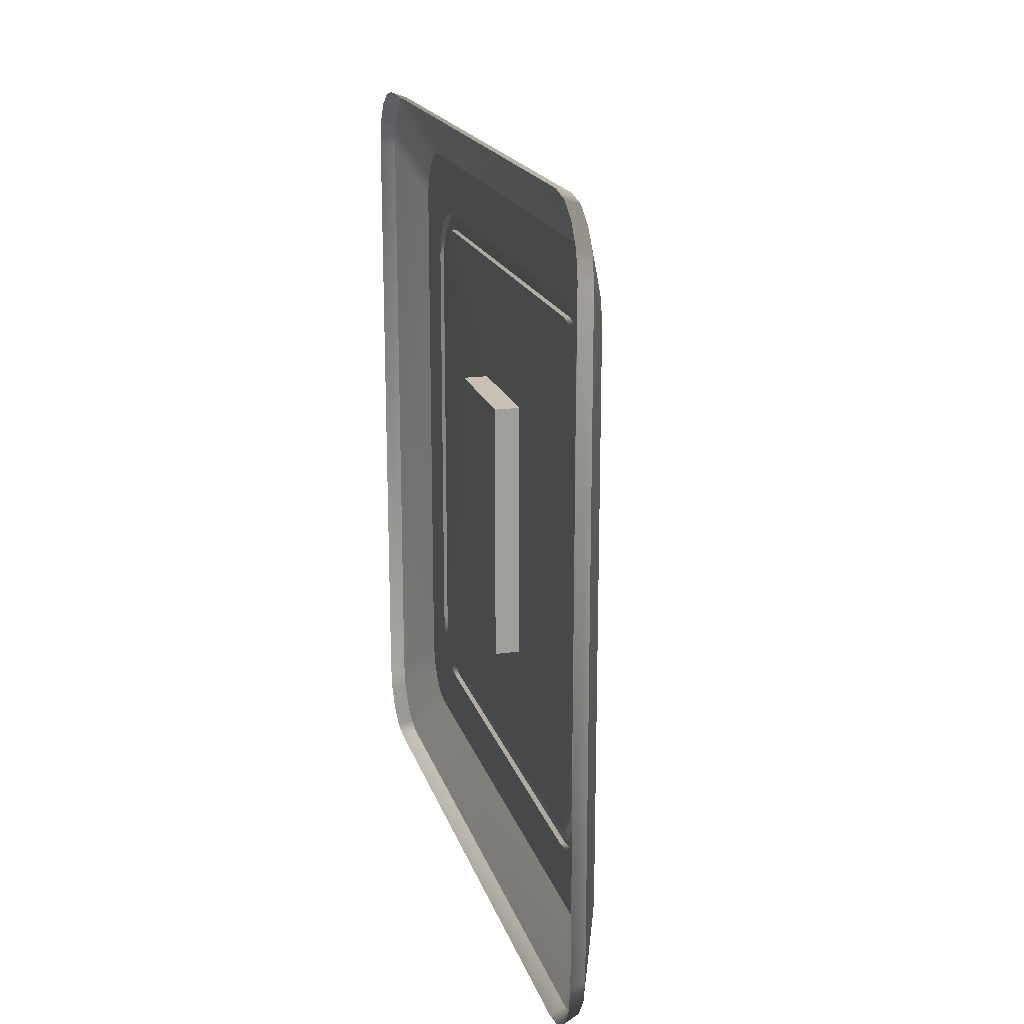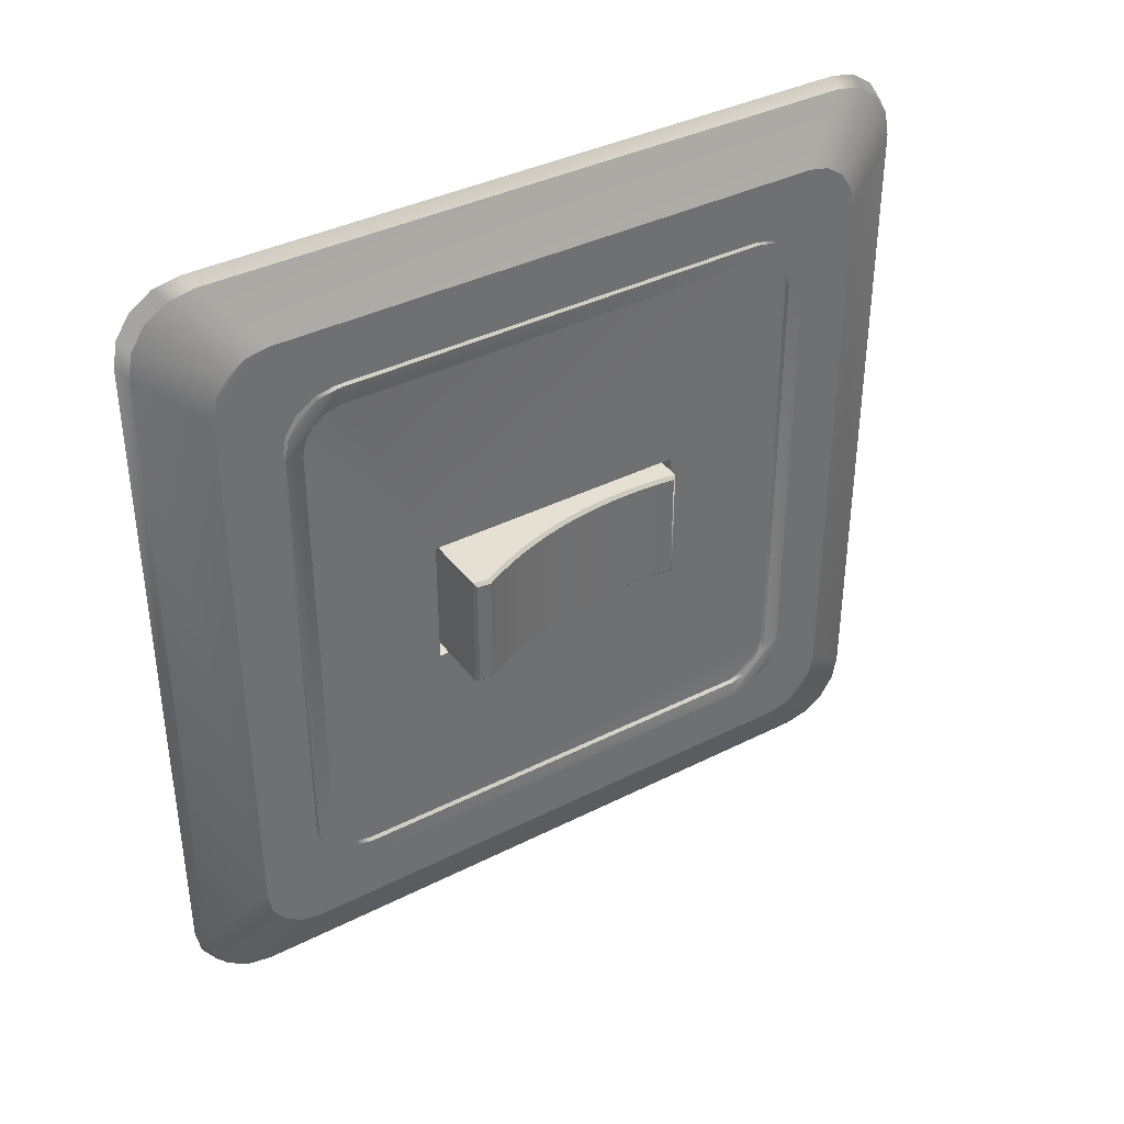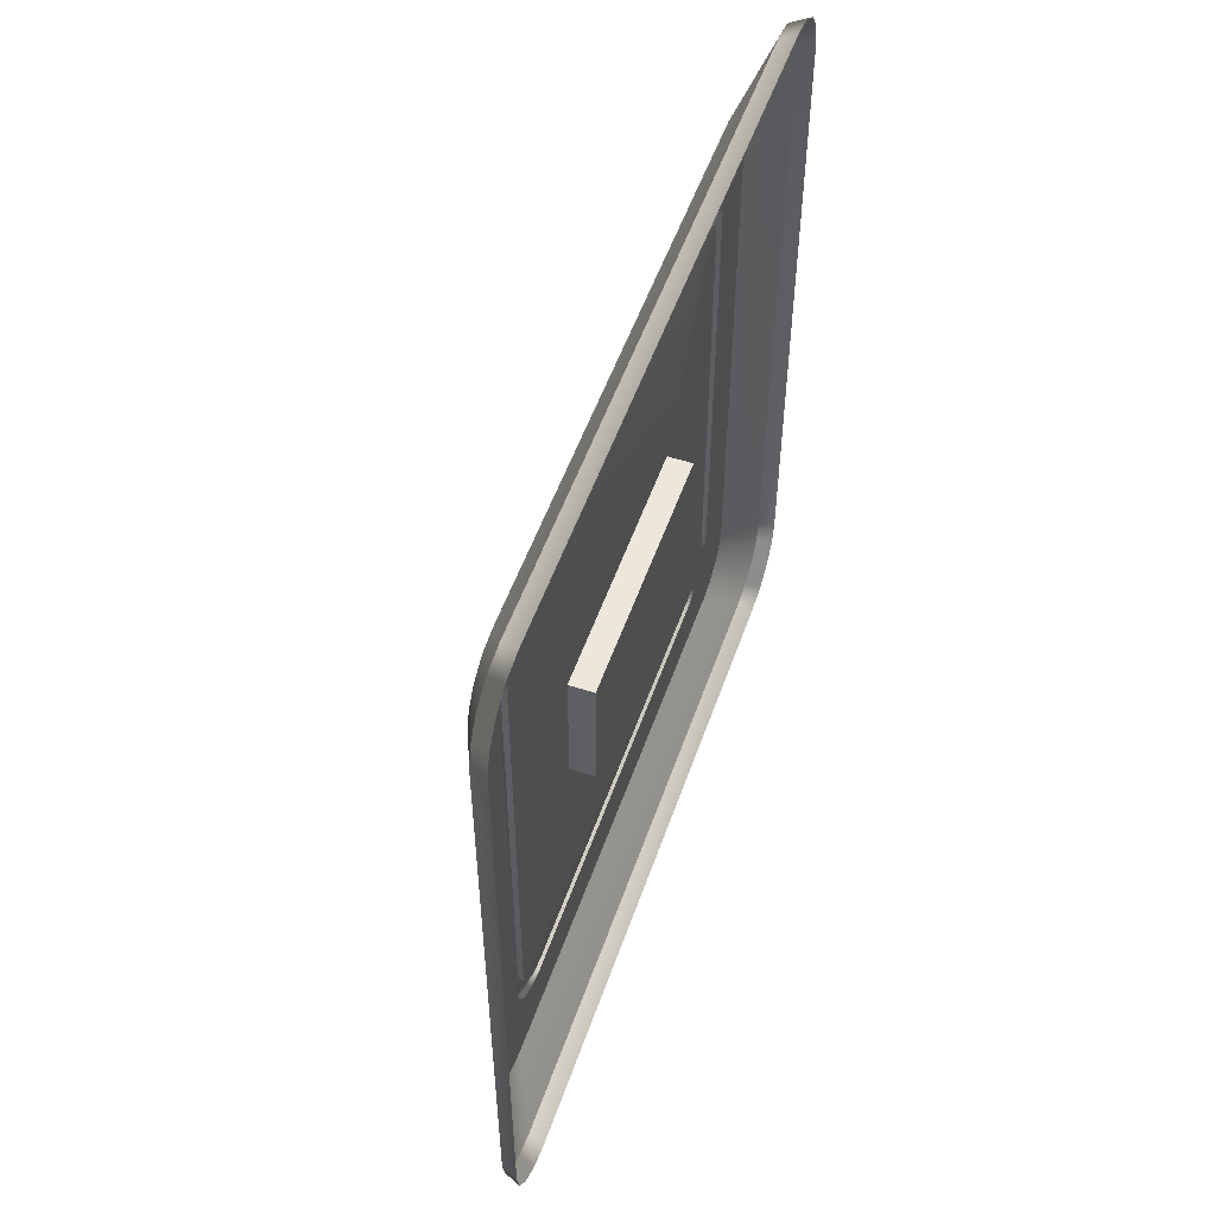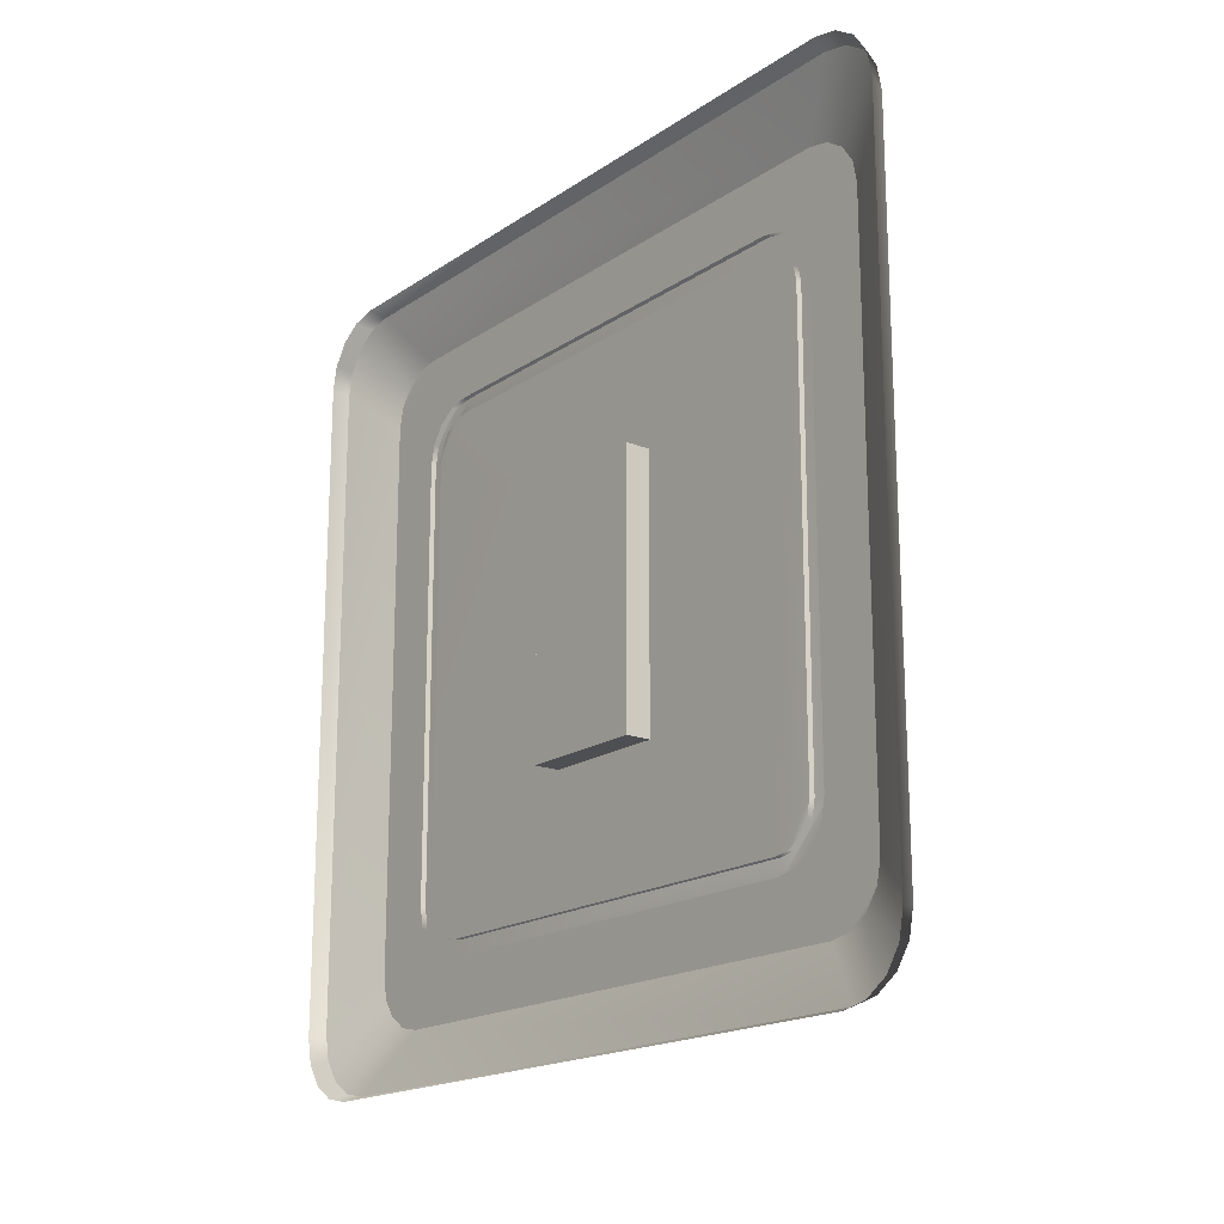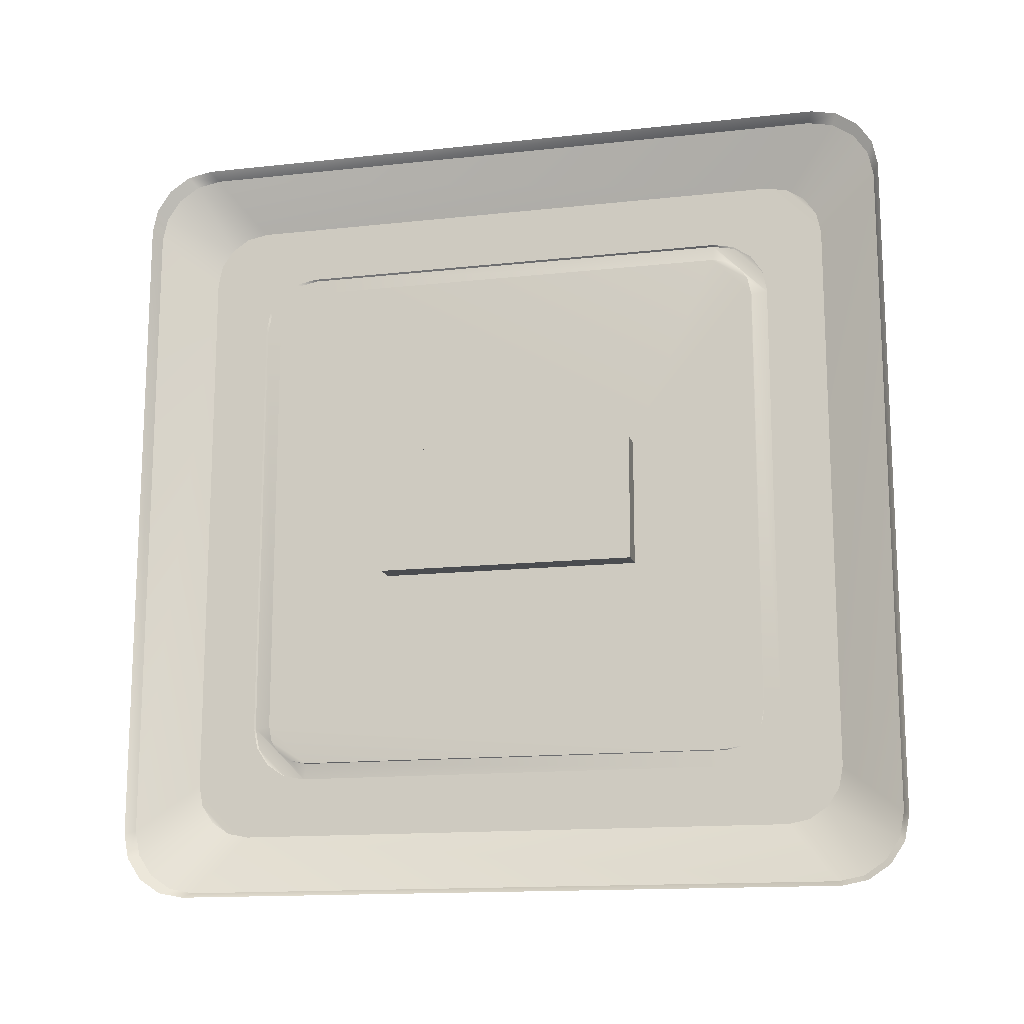
<metadata>
{"format":"obj","ext":"obj","renderer":"f3d","projection":"perspective","resolution":1024,"background":"white","views":[{"elev":18.5,"azim":-15.1,"up":"+Z"},{"elev":37.9,"azim":57.2,"up":"+Y"},{"elev":53.4,"azim":-160.8,"up":"+Y"},{"elev":-18.2,"azim":-38.2,"up":"+Z"},{"elev":-14.7,"azim":-76.7,"up":"+Y"}]}
</metadata>
<code>
v  2.915 -3332 31.73
v  2.915 -3330 29.65
v  2.915 -3330 30.9
v  2.915 -3329 28.17
v  2.915 -3333 32.02
v  2.915 -3334 25.56
v  2.915 -3334 26.81
v  2.915 -3336 27.65
v  2.915 -3333 24.09
v  2.915 -3337 27.94
v  2.915 -3329 -10.8
v  2.915 -3333 -6.714
v  2.915 -3372 32.02
v  2.915 -3368 27.94
v  2.915 -3330 -12.27
v  2.915 -3334 -8.187
v  2.915 -3369 27.65
v  2.915 -3374 31.73
v  2.915 -3330 -13.52
v  2.915 -3334 -9.436
v  2.915 -3371 26.81
v  2.915 -3375 30.9
v  2.915 -3332 -14.35
v  2.915 -3336 -10.27
v  2.915 -3372 25.56
v  2.915 -3376 29.65
v  2.915 -3333 -14.65
v  2.915 -3337 -10.56
v  2.915 -3372 24.09
v  2.915 -3376 28.17
v  2.915 -3372 -6.714
v  2.915 -3372 -14.65
v  2.915 -3368 -10.56
v  2.915 -3369 -10.27
v  2.915 -3371 -9.436
v  2.915 -3376 -10.8
v  2.915 -3372 -8.187
v  2.915 -3374 -14.35
v  2.915 -3376 -12.27
v  2.915 -3375 -13.52
v  1.165 -3348 -0.5005
v  1.165 -3357 17.88
v  1.165 -3357 -0.5005
v  1.165 -3348 17.88
v  2.915 -3369 -9.172
v  2.915 -3370 -7.732
v  2.915 -3370 -8.595
v  2.915 -3371 -6.599
v  2.915 -3368 -9.397
v  2.915 -3371 23.97
v  2.915 -3357 -0.5005
v  2.915 -3337 -9.397
v  2.915 -3348 -0.5005
v  2.915 -3357 17.88
v  2.915 -3370 25.11
v  2.915 -3370 25.97
v  2.915 -3369 26.55
v  2.915 -3368 26.77
v  2.915 -3348 17.88
v  2.915 -3336 -9.172
v  2.915 -3335 -8.595
v  2.915 -3335 -7.732
v  2.915 -3334 -6.599
v  2.915 -3337 26.77
v  2.915 -3334 23.97
v  2.915 -3336 26.55
v  2.915 -3335 25.11
v  2.915 -3335 25.97
v  1.165 -3357 -0.08346
v  4.084 -3348 -0.0704
v  4.084 -3357 -0.0704
v  1.165 -3348 -0.08346
v  1.165 -3348 17.42
v  6.808 -3357 17.46
v  6.808 -3348 17.46
v  1.165 -3357 17.42
v  1.165 -3348 16.25
v  6.978 -3348 16.42
v  6.978 -3357 16.42
v  1.165 -3357 16.25
v  6.428 -3348 15.35
v  1.165 -3348 15.08
v  6.428 -3357 15.35
v  1.165 -3357 15.08
v  1.165 -3348 13.92
v  5.928 -3348 14.26
v  5.928 -3357 14.26
v  1.165 -3357 13.92
v  1.165 -3348 12.75
v  5.478 -3348 13.14
v  5.478 -3357 13.14
v  1.165 -3357 12.75
v  1.165 -3348 11.58
v  5.08 -3348 12
v  5.08 -3357 12
v  1.165 -3357 11.58
v  1.165 -3348 10.42
v  4.735 -3348 10.84
v  4.735 -3357 10.84
v  1.165 -3357 10.42
v  1.165 -3348 9.251
v  4.443 -3348 9.658
v  4.443 -3357 9.658
v  1.165 -3357 9.251
v  1.165 -3348 8.084
v  4.205 -3348 8.465
v  4.205 -3357 8.465
v  1.165 -3357 8.084
v  1.165 -3348 6.917
v  4.022 -3348 7.259
v  4.022 -3357 7.259
v  1.165 -3357 6.917
v  1.165 -3348 5.751
v  3.894 -3348 6.044
v  3.894 -3357 6.044
v  1.165 -3357 5.751
v  1.165 -3348 4.584
v  3.821 -3348 4.823
v  3.821 -3357 4.823
v  1.165 -3357 4.584
v  1.165 -3348 3.417
v  3.804 -3348 3.598
v  3.804 -3357 3.598
v  1.165 -3357 3.417
v  1.165 -3348 2.25
v  3.842 -3348 2.372
v  3.842 -3357 2.372
v  1.165 -3357 2.25
v  1.165 -3348 1.083
v  3.935 -3348 1.149
v  3.935 -3357 1.149
v  1.165 -3357 1.083
v  4.167 -3356 1.17
v  4.288 -3356 0.1804
v  4.288 -3349 0.1804
v  4.167 -3349 1.17
v  4.074 -3349 2.384
v  4.074 -3356 2.384
v  4.037 -3349 3.6
v  4.037 -3356 3.6
v  4.054 -3349 4.815
v  4.054 -3356 4.815
v  4.126 -3349 6.026
v  4.126 -3356 6.026
v  4.253 -3349 7.231
v  4.253 -3356 7.231
v  4.435 -3349 8.427
v  4.435 -3356 8.427
v  4.671 -3349 9.61
v  4.671 -3356 9.61
v  4.96 -3349 10.78
v  4.96 -3356 10.78
v  5.303 -3349 11.93
v  5.303 -3356 11.93
v  5.697 -3349 13.06
v  5.697 -3356 13.06
v  6.143 -3349 14.17
v  6.143 -3356 14.17
v  6.639 -3349 15.26
v  6.639 -3356 15.26
v  7.219 -3349 16.38
v  7.219 -3356 16.38
v  7.075 -3349 17.28
v  7.075 -3356 17.28
v  1.109 -3375 -18.7
v  1.109 -3330 -18.7
v  -0.001846 -3329 -19.08
v  -0.001844 -3376 -19.08
v  1.109 -3377 -18.35
v  -0.001844 -3377 -18.73
v  1.109 -3379 -17.37
v  -0.001844 -3379 -17.74
v  1.109 -3380 -15.91
v  -0.001844 -3380 -16.25
v  1.109 -3380 -14.18
v  -0.001843 -3380 -14.5
v  1.109 -3380 31.55
v  -0.001841 -3380 31.88
v  1.109 -3380 33.28
v  -0.001841 -3380 33.63
v  1.109 -3379 34.75
v  -0.001841 -3379 35.12
v  1.109 -3377 35.73
v  -0.001841 -3377 36.11
v  1.109 -3375 36.07
v  -0.001841 -3376 36.46
v  1.109 -3330 36.07
v  -0.001843 -3329 36.46
v  1.109 -3328 35.73
v  -0.001844 -3328 36.11
v  1.109 -3326 34.75
v  -0.001844 -3326 35.12
v  1.109 -3326 33.28
v  -0.001844 -3325 33.63
v  1.109 -3325 31.55
v  -0.001844 -3325 31.88
v  1.109 -3325 -14.18
v  -0.001846 -3325 -14.5
v  1.109 -3326 -15.91
v  -0.001846 -3325 -16.25
v  1.109 -3326 -17.37
v  -0.001846 -3326 -17.74
v  1.109 -3328 -18.35
v  -0.001846 -3328 -18.73
v  3.293 -3336 27.65
v  3.293 -3334 25.56
v  3.293 -3334 26.81
v  3.293 -3333 24.09
v  3.293 -3337 27.94
v  3.293 -3335 25.97
v  3.293 -3335 25.11
v  3.293 -3336 26.55
v  3.293 -3334 23.97
v  3.293 -3337 26.77
v  3.293 -3333 -6.714
v  3.293 -3368 27.94
v  3.293 -3334 -6.599
v  3.293 -3368 26.77
v  3.293 -3334 -8.187
v  3.293 -3369 27.65
v  3.293 -3335 -7.732
v  3.293 -3369 26.55
v  3.293 -3334 -9.436
v  3.293 -3335 -8.595
v  3.293 -3371 26.81
v  3.293 -3370 25.97
v  3.293 -3370 25.11
v  3.293 -3336 -10.27
v  3.293 -3336 -9.172
v  3.293 -3372 25.56
v  3.293 -3337 -9.397
v  3.293 -3371 23.97
v  3.293 -3337 -10.56
v  3.293 -3372 24.09
v  3.293 -3368 -9.397
v  3.293 -3371 -6.599
v  3.293 -3368 -10.56
v  3.293 -3369 -9.172
v  3.293 -3370 -8.595
v  3.293 -3372 -6.714
v  3.293 -3370 -7.732
v  3.293 -3369 -10.27
v  3.293 -3372 -8.187
v  3.293 -3371 -9.436
g obj0
f 1 2 3
f 2 1 4
f 5 4 1
f 6 5 7
f 7 5 8
f 9 5 6
f 8 5 10
f 4 5 11
f 5 9 11
f 12 11 9
f 13 10 5
f 13 14 10
f 11 12 15
f 16 15 12
f 14 13 17
f 18 17 13
f 15 16 19
f 20 19 16
f 17 18 21
f 22 21 18
f 19 20 23
f 24 23 20
f 21 22 25
f 26 25 22
f 23 24 27
f 28 27 24
f 25 26 29
f 30 29 26
f 29 30 31
f 27 28 32
f 28 33 32
f 33 34 32
f 34 35 32
f 36 31 30
f 36 37 31
f 36 35 37
f 36 32 35
f 32 36 38
f 39 38 36
f 40 38 39
f 41 42 43
f 41 44 42
f 45 46 47
f 46 45 48
f 49 48 45
f 48 49 50
f 49 51 50
f 52 51 49
f 52 53 51
f 54 50 51
f 54 55 50
f 54 56 55
f 54 57 56
f 54 58 57
f 53 52 59
f 52 60 59
f 60 61 59
f 61 62 59
f 62 63 59
f 58 54 64
f 54 59 64
f 65 59 63
f 65 64 59
f 64 65 66
f 67 66 65
f 68 66 67
f 42 51 43
f 42 54 51
f 59 42 44
f 59 54 42
f 53 44 41
f 53 59 44
f 51 41 43
f 51 53 41
f 69 70 71
f 69 72 70
f 73 74 75
f 73 76 74
f 75 77 73
f 75 78 77
f 76 79 74
f 76 80 79
f 81 77 78
f 81 82 77
f 80 83 79
f 80 84 83
f 81 85 82
f 81 86 85
f 84 87 83
f 84 88 87
f 86 89 85
f 86 90 89
f 88 91 87
f 88 92 91
f 90 93 89
f 90 94 93
f 92 95 91
f 92 96 95
f 94 97 93
f 94 98 97
f 96 99 95
f 96 100 99
f 98 101 97
f 98 102 101
f 100 103 99
f 100 104 103
f 102 105 101
f 102 106 105
f 104 107 103
f 104 108 107
f 106 109 105
f 106 110 109
f 108 111 107
f 108 112 111
f 110 113 109
f 110 114 113
f 112 115 111
f 112 116 115
f 114 117 113
f 114 118 117
f 116 119 115
f 116 120 119
f 118 121 117
f 118 122 121
f 120 123 119
f 120 124 123
f 122 125 121
f 122 126 125
f 124 127 123
f 124 128 127
f 126 129 125
f 126 130 129
f 72 130 70
f 72 129 130
f 128 131 127
f 128 132 131
f 71 132 69
f 71 131 132
f 71 133 131
f 71 134 133
f 130 135 70
f 130 136 135
f 70 134 71
f 70 135 134
f 126 136 130
f 126 137 136
f 131 138 127
f 131 133 138
f 122 137 126
f 122 139 137
f 127 140 123
f 127 138 140
f 118 139 122
f 118 141 139
f 123 142 119
f 123 140 142
f 114 141 118
f 114 143 141
f 119 144 115
f 119 142 144
f 110 143 114
f 110 145 143
f 115 146 111
f 115 144 146
f 106 145 110
f 106 147 145
f 111 148 107
f 111 146 148
f 102 147 106
f 102 149 147
f 107 150 103
f 107 148 150
f 98 149 102
f 98 151 149
f 103 152 99
f 103 150 152
f 94 151 98
f 94 153 151
f 99 154 95
f 99 152 154
f 90 153 94
f 90 155 153
f 95 156 91
f 95 154 156
f 86 155 90
f 86 157 155
f 91 158 87
f 91 156 158
f 81 157 86
f 81 159 157
f 87 160 83
f 87 158 160
f 78 159 81
f 78 161 159
f 83 162 79
f 83 160 162
f 75 161 78
f 75 163 161
f 79 164 74
f 79 162 164
f 74 163 75
f 74 164 163
f 135 133 134
f 135 136 133
f 138 136 137
f 138 133 136
f 140 137 139
f 140 138 137
f 142 139 141
f 142 140 139
f 144 141 143
f 144 142 141
f 146 143 145
f 146 144 143
f 148 145 147
f 148 146 145
f 150 147 149
f 150 148 147
f 152 149 151
f 152 150 149
f 154 151 153
f 154 152 151
f 156 153 155
f 156 154 153
f 158 155 157
f 158 156 155
f 160 157 159
f 160 158 157
f 162 159 161
f 162 160 159
f 164 161 163
f 164 162 161
f 27 165 166
f 27 32 165
f 167 165 168
f 167 166 165
f 32 169 165
f 32 38 169
f 165 170 168
f 165 169 170
f 169 40 171
f 169 38 40
f 170 171 172
f 170 169 171
f 40 173 171
f 40 39 173
f 171 174 172
f 171 173 174
f 173 36 175
f 173 39 36
f 174 175 176
f 174 173 175
f 36 177 175
f 36 30 177
f 176 177 178
f 176 175 177
f 30 179 177
f 30 26 179
f 177 180 178
f 177 179 180
f 179 22 181
f 179 26 22
f 180 181 182
f 180 179 181
f 22 183 181
f 22 18 183
f 181 184 182
f 181 183 184
f 183 13 185
f 183 18 13
f 184 185 186
f 184 183 185
f 13 187 185
f 13 5 187
f 186 187 188
f 186 185 187
f 5 189 187
f 5 1 189
f 187 190 188
f 187 189 190
f 189 3 191
f 189 1 3
f 190 191 192
f 190 189 191
f 3 193 191
f 3 2 193
f 191 194 192
f 191 193 194
f 193 4 195
f 193 2 4
f 194 195 196
f 194 193 195
f 4 197 195
f 4 11 197
f 196 197 198
f 196 195 197
f 11 199 197
f 11 15 199
f 197 200 198
f 197 199 200
f 199 19 201
f 199 15 19
f 200 201 202
f 200 199 201
f 19 203 201
f 19 23 203
f 201 204 202
f 201 203 204
f 203 27 166
f 203 23 27
f 204 166 167
f 204 203 166
g obj0
f 205 206 207
f 206 205 208
f 209 208 205
f 210 208 209
f 211 208 210
f 210 209 212
f 213 208 211
f 212 209 214
f 208 213 215
f 216 214 209
f 217 215 213
f 214 216 218
f 215 217 219
f 220 218 216
f 221 219 217
f 218 220 222
f 219 221 223
f 224 223 221
f 225 222 220
f 225 226 222
f 226 225 227
f 223 224 228
f 224 229 228
f 230 227 225
f 231 228 229
f 227 230 232
f 228 231 233
f 234 232 230
f 235 233 231
f 232 234 236
f 233 235 237
f 235 238 237
f 238 239 237
f 240 236 234
f 240 241 236
f 240 239 241
f 240 237 239
f 237 240 242
f 243 242 240
f 244 242 243
f 213 63 217
f 213 65 63
f 211 65 213
f 211 67 65
f 210 67 211
f 210 68 67
f 212 68 210
f 212 66 68
f 214 66 212
f 214 64 66
f 58 214 218
f 58 64 214
f 57 218 222
f 57 58 218
f 56 222 226
f 56 57 222
f 55 226 227
f 55 56 226
f 50 227 232
f 50 55 227
f 48 232 236
f 48 50 232
f 46 236 241
f 46 48 236
f 47 241 239
f 47 46 241
f 45 239 238
f 45 47 239
f 49 238 235
f 49 45 238
f 52 235 231
f 52 49 235
f 229 52 231
f 229 60 52
f 224 60 229
f 224 61 60
f 221 61 224
f 221 62 61
f 217 62 221
f 217 63 62
f 16 215 219
f 16 12 215
f 20 219 223
f 20 16 219
f 24 223 228
f 24 20 223
f 28 228 233
f 28 24 228
f 33 233 237
f 33 28 233
f 242 33 237
f 242 34 33
f 244 34 242
f 244 35 34
f 243 35 244
f 243 37 35
f 240 37 243
f 240 31 37
f 234 31 240
f 234 29 31
f 230 29 234
f 230 25 29
f 225 25 230
f 225 21 25
f 220 21 225
f 220 17 21
f 216 17 220
f 216 14 17
f 10 216 209
f 10 14 216
f 8 209 205
f 8 10 209
f 7 205 207
f 7 8 205
f 6 207 206
f 6 7 207
f 9 206 208
f 9 6 206
f 12 208 215
f 12 9 208

</code>
